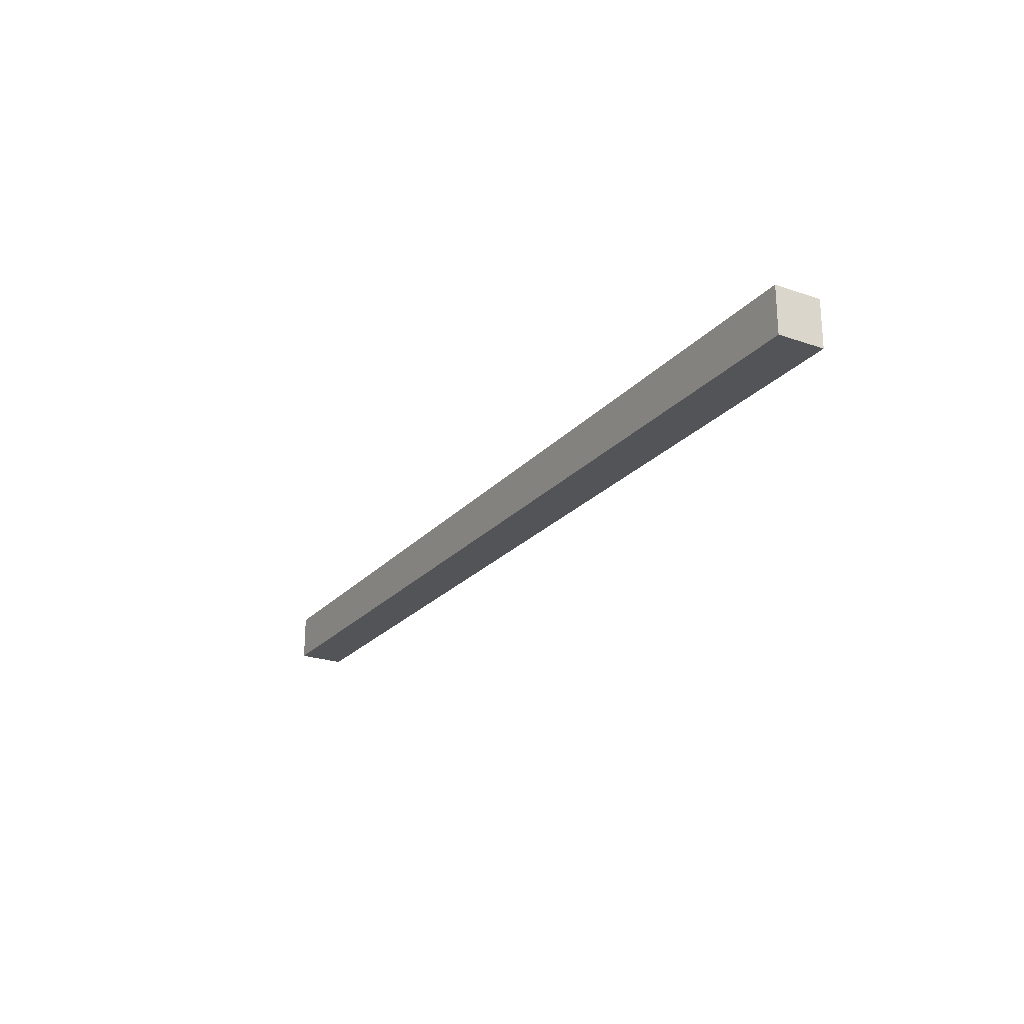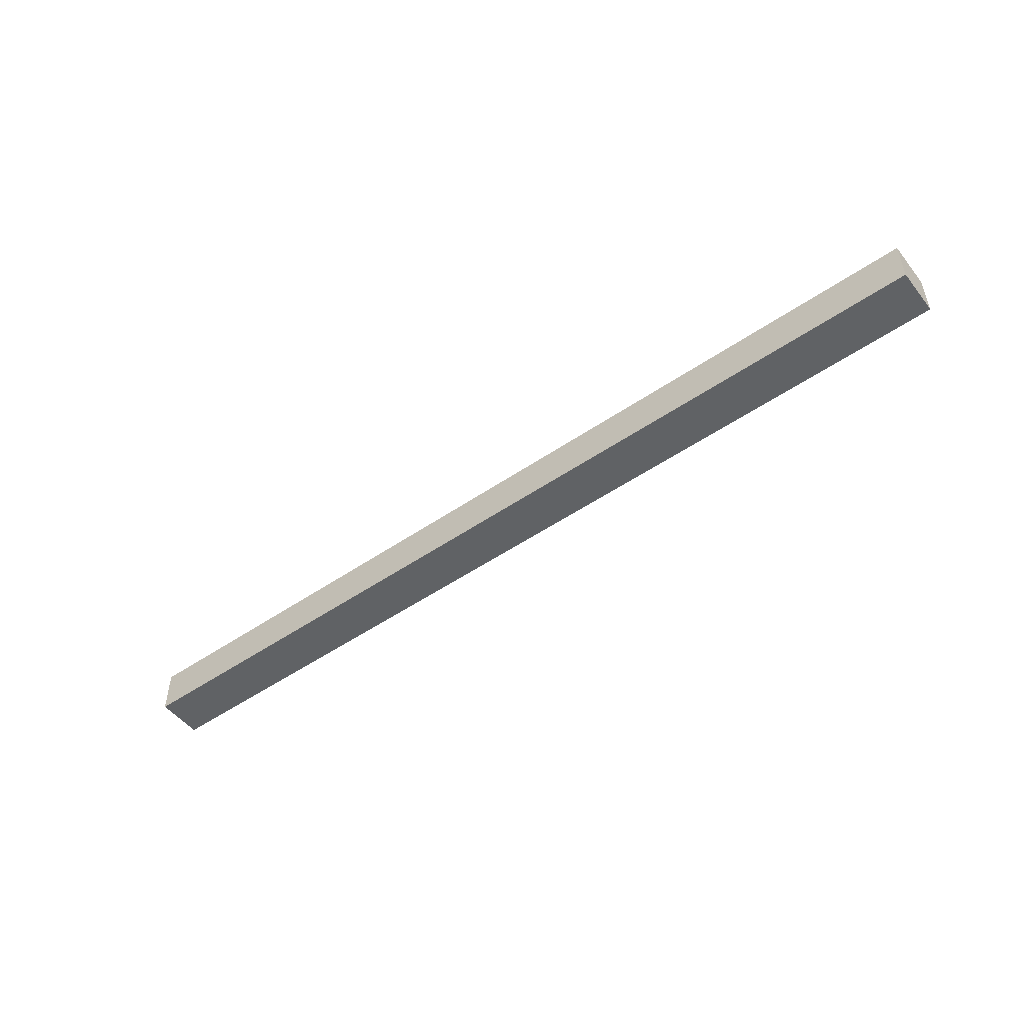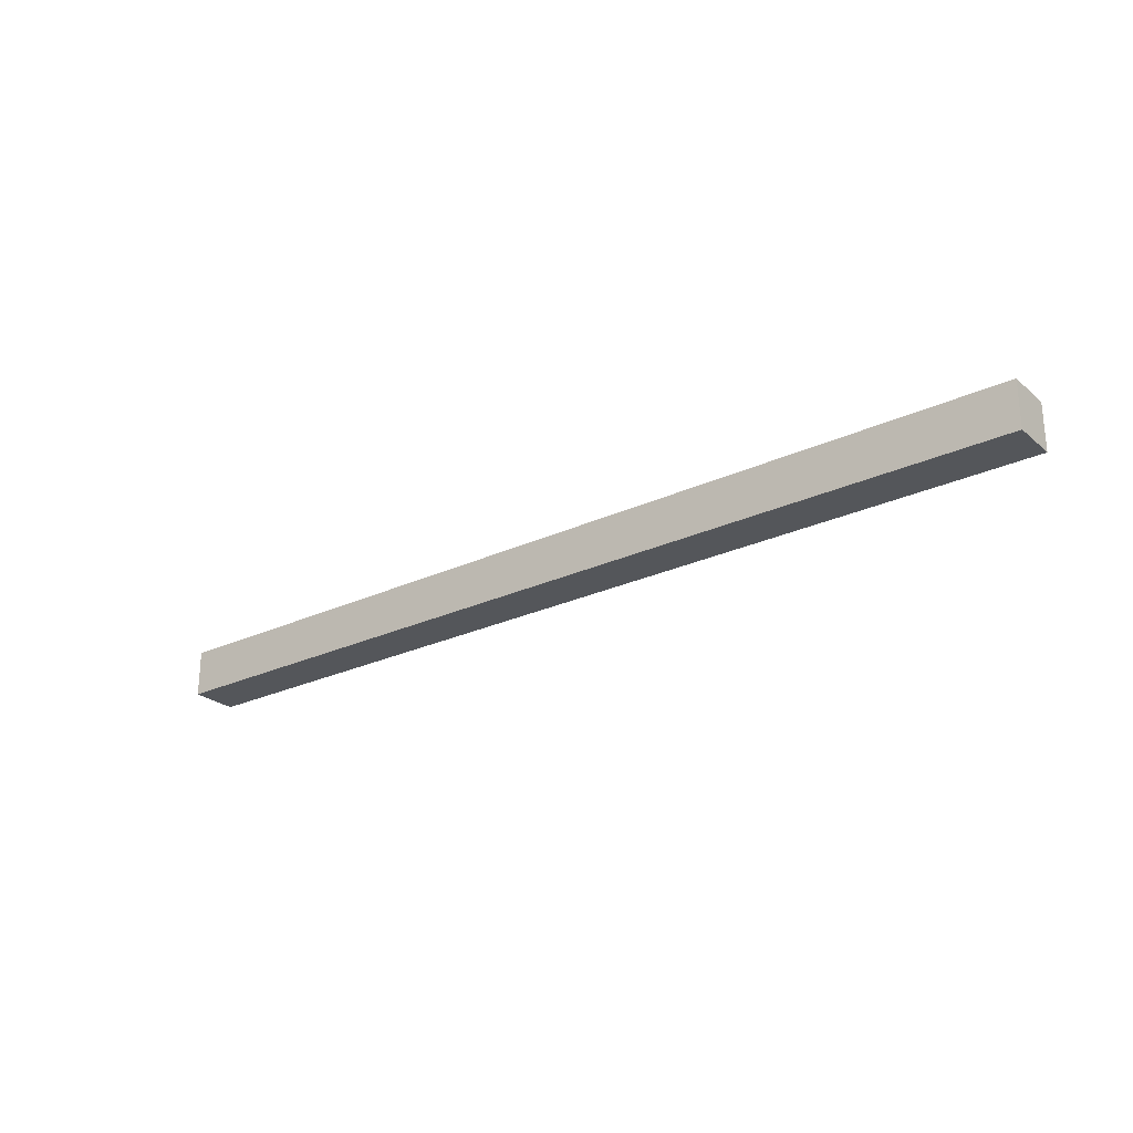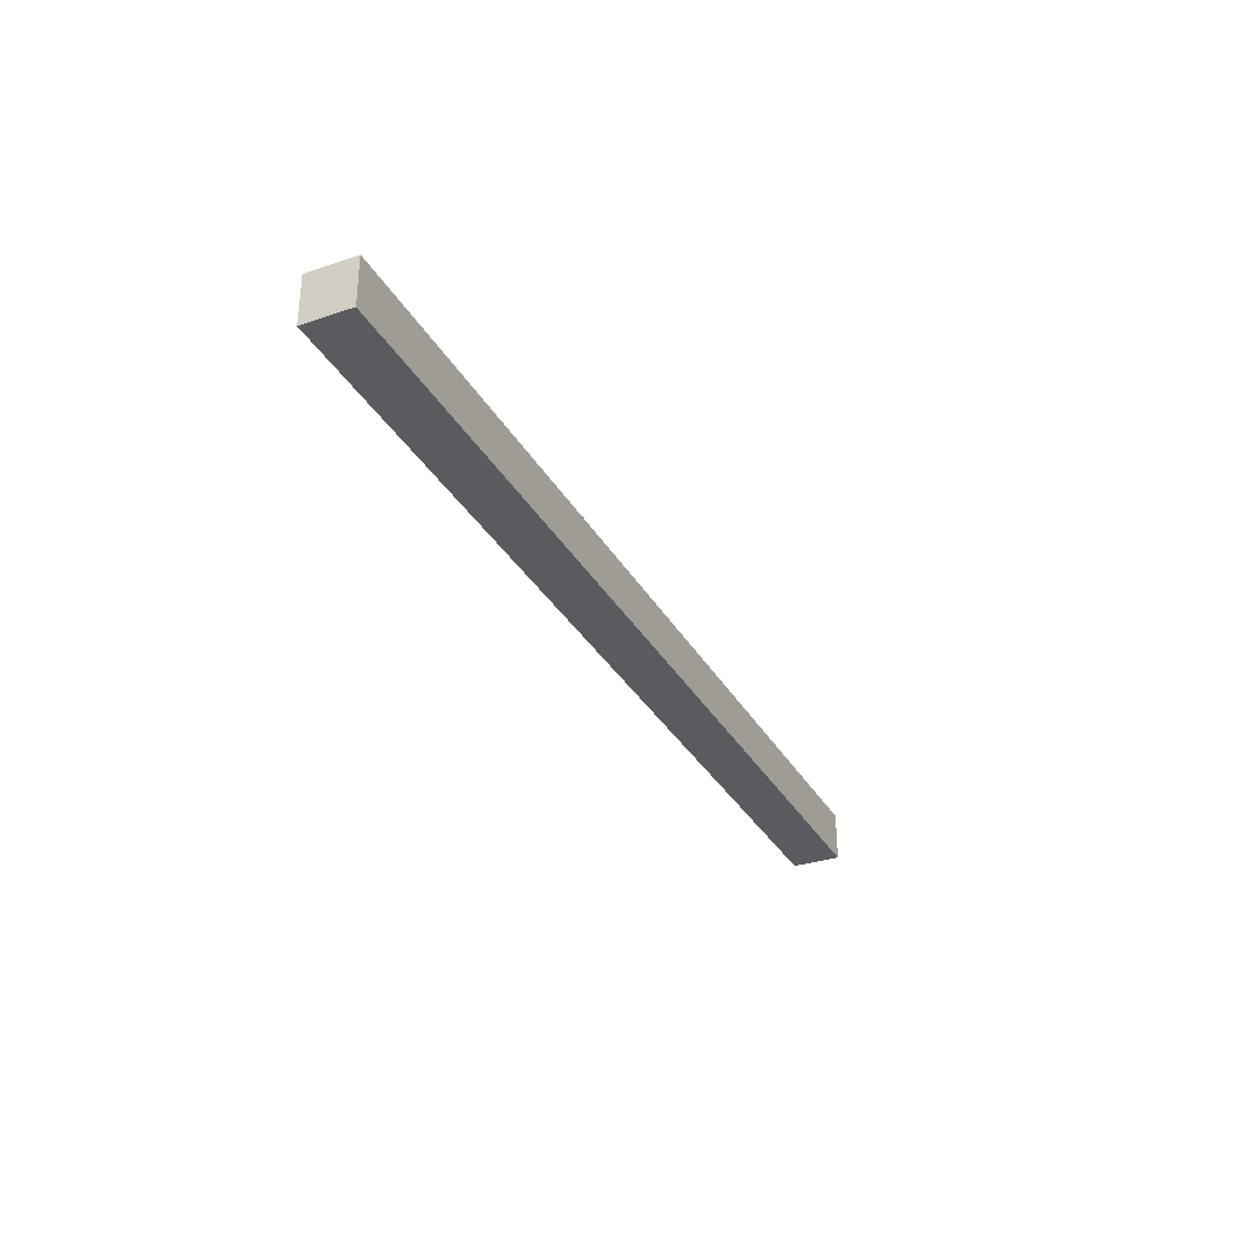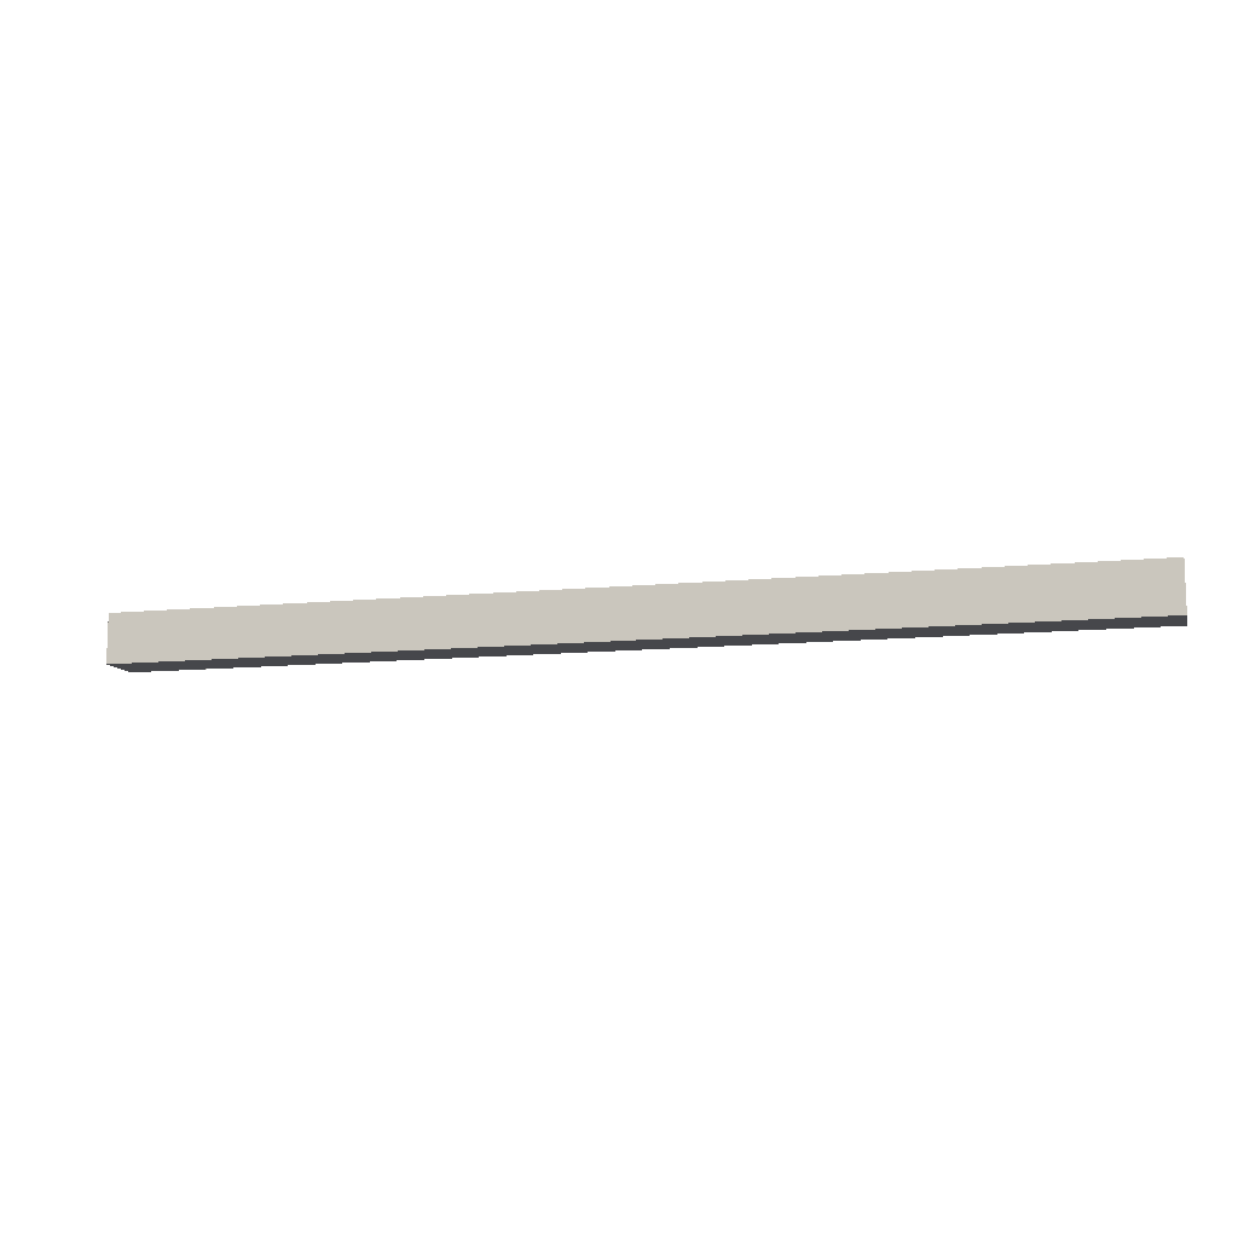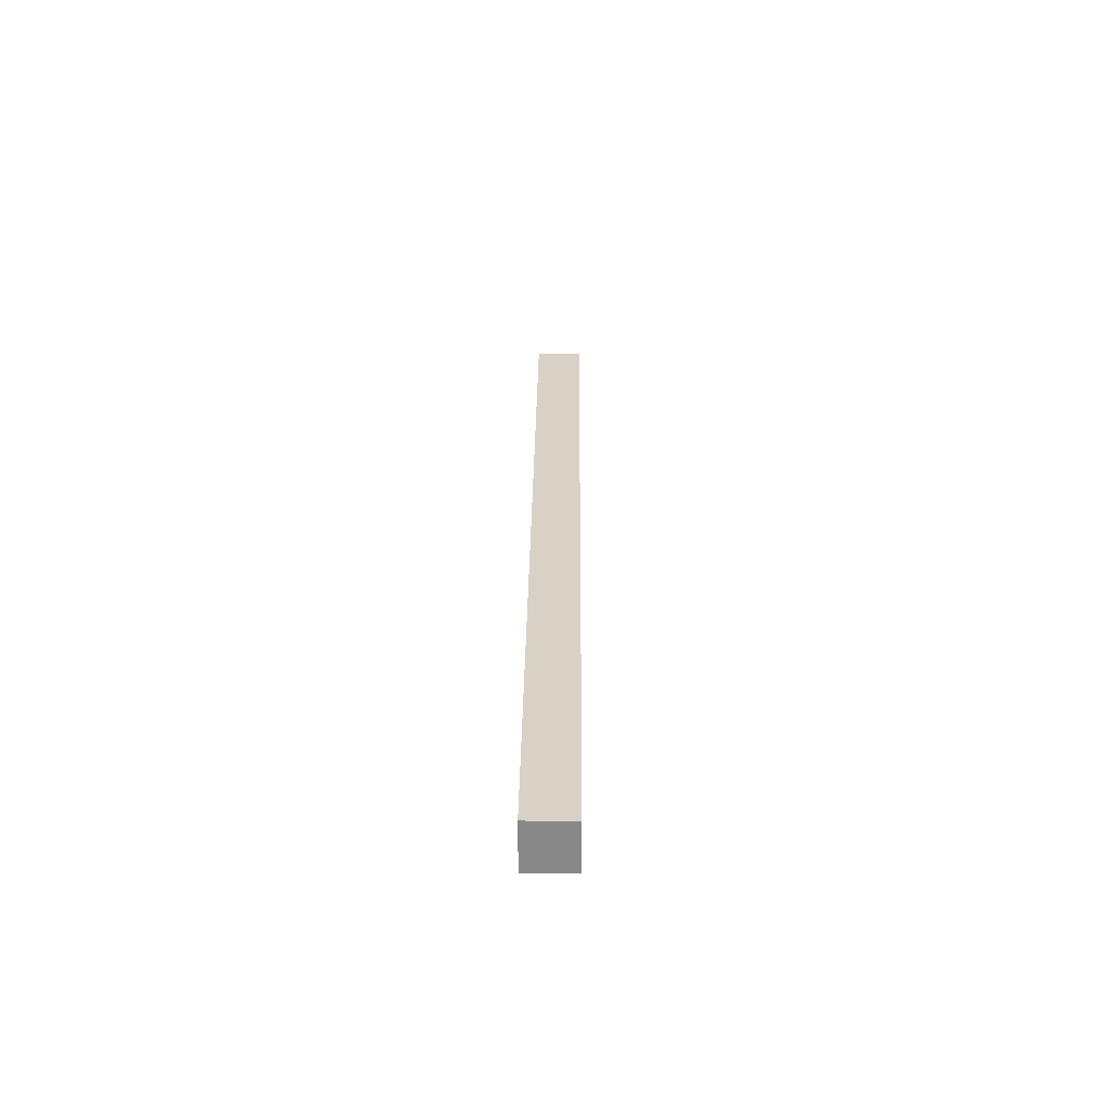
<metadata>
{"format":"obj","ext":"obj","renderer":"f3d","projection":"perspective","resolution":1024,"background":"white","views":[{"elev":-23.4,"azim":-120.3,"up":"+Z"},{"elev":-50.5,"azim":-143.0,"up":"+Z"},{"elev":-25.4,"azim":37.1,"up":"+Z"},{"elev":-32.2,"azim":-64.8,"up":"+Z"},{"elev":-10.8,"azim":-165.6,"up":"+Z"},{"elev":27.2,"azim":90.5,"up":"+Z"}]}
</metadata>
<code>
g pb_Mesh81834
v -0 0 0
v -20 0 0
v -0 1 0
v -20 1 0
v -20 0 0
v -20 0 -1
v -20 1 0
v -20 1 -1
v -20 0 -1
v -0 0 -1
v -20 1 -1
v -0 1 -1
v -0 0 -1
v -0 0 0
v -0 1 -1
v -0 1 0
v -0 1 0
v -20 1 0
v -0 1 -1
v -20 1 -1
v -0 0 -1
v -20 0 -1
v -0 0 0
v -20 0 0
g pb_Mesh81834_0
f 3 2 1
f 3 4 2
f 7 6 5
f 7 8 6
f 11 10 9
f 11 12 10
f 15 14 13
f 15 16 14
f 19 18 17
f 19 20 18
f 23 22 21
f 23 24 22

</code>
